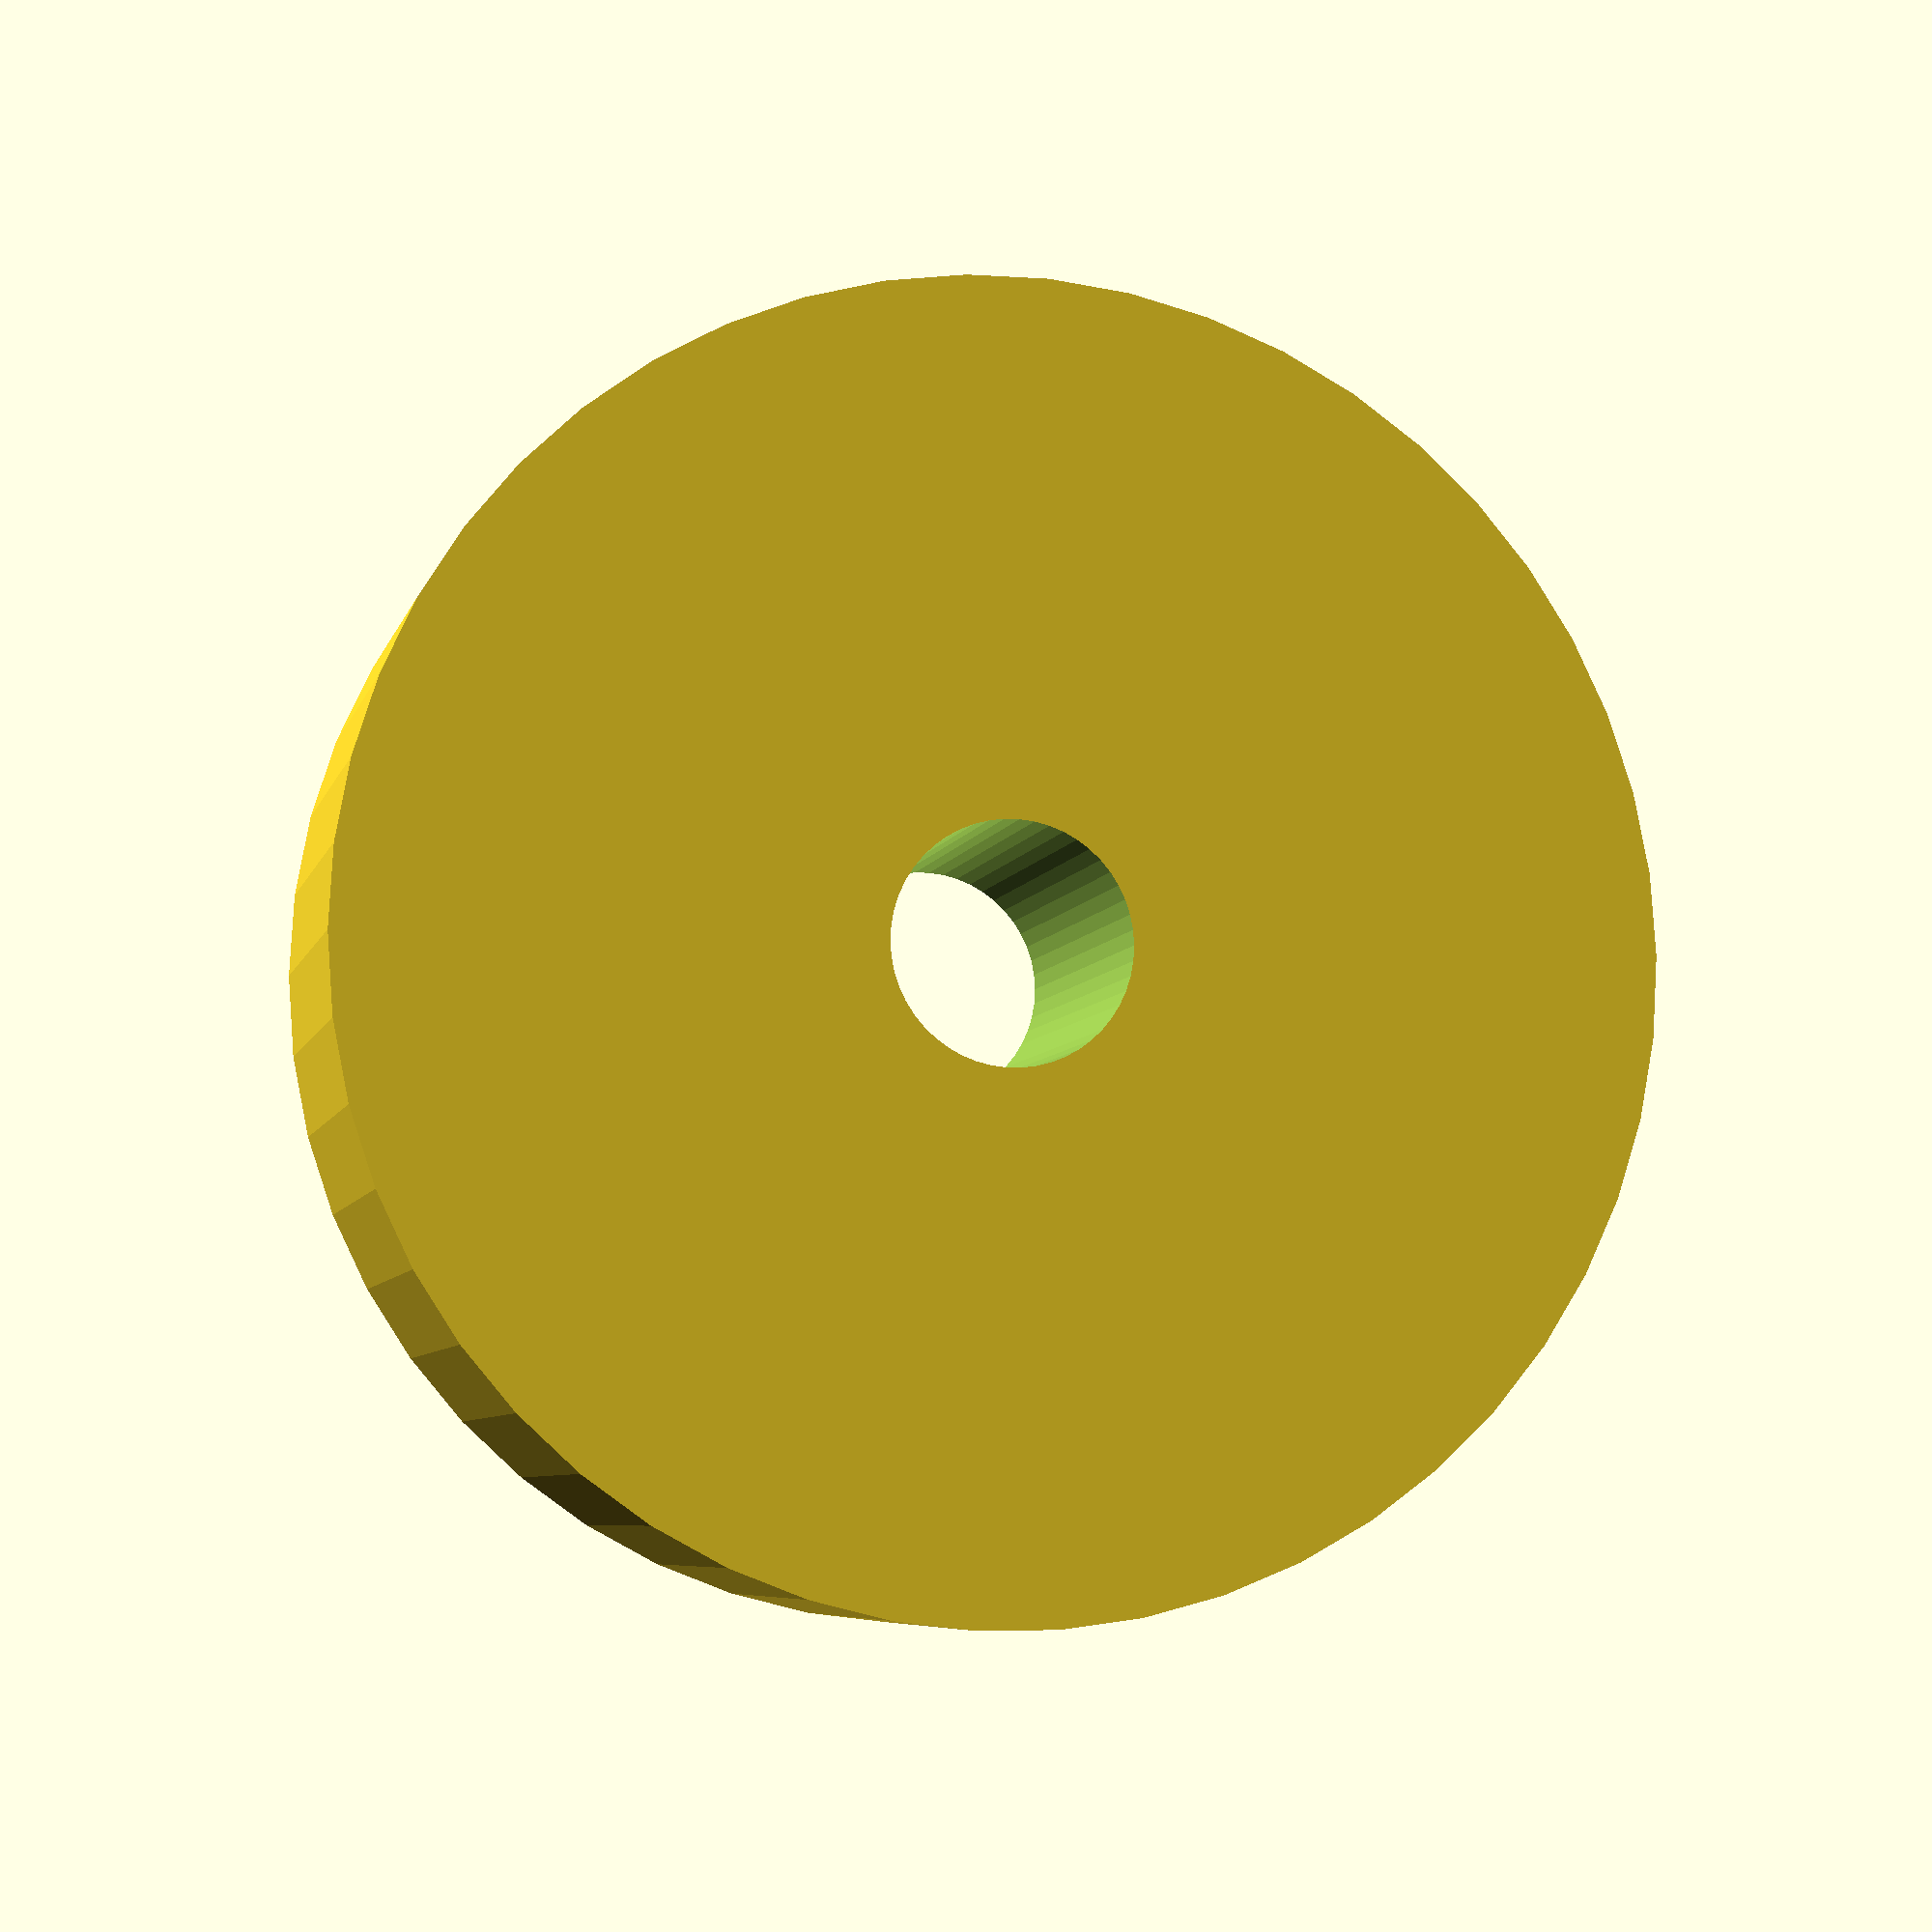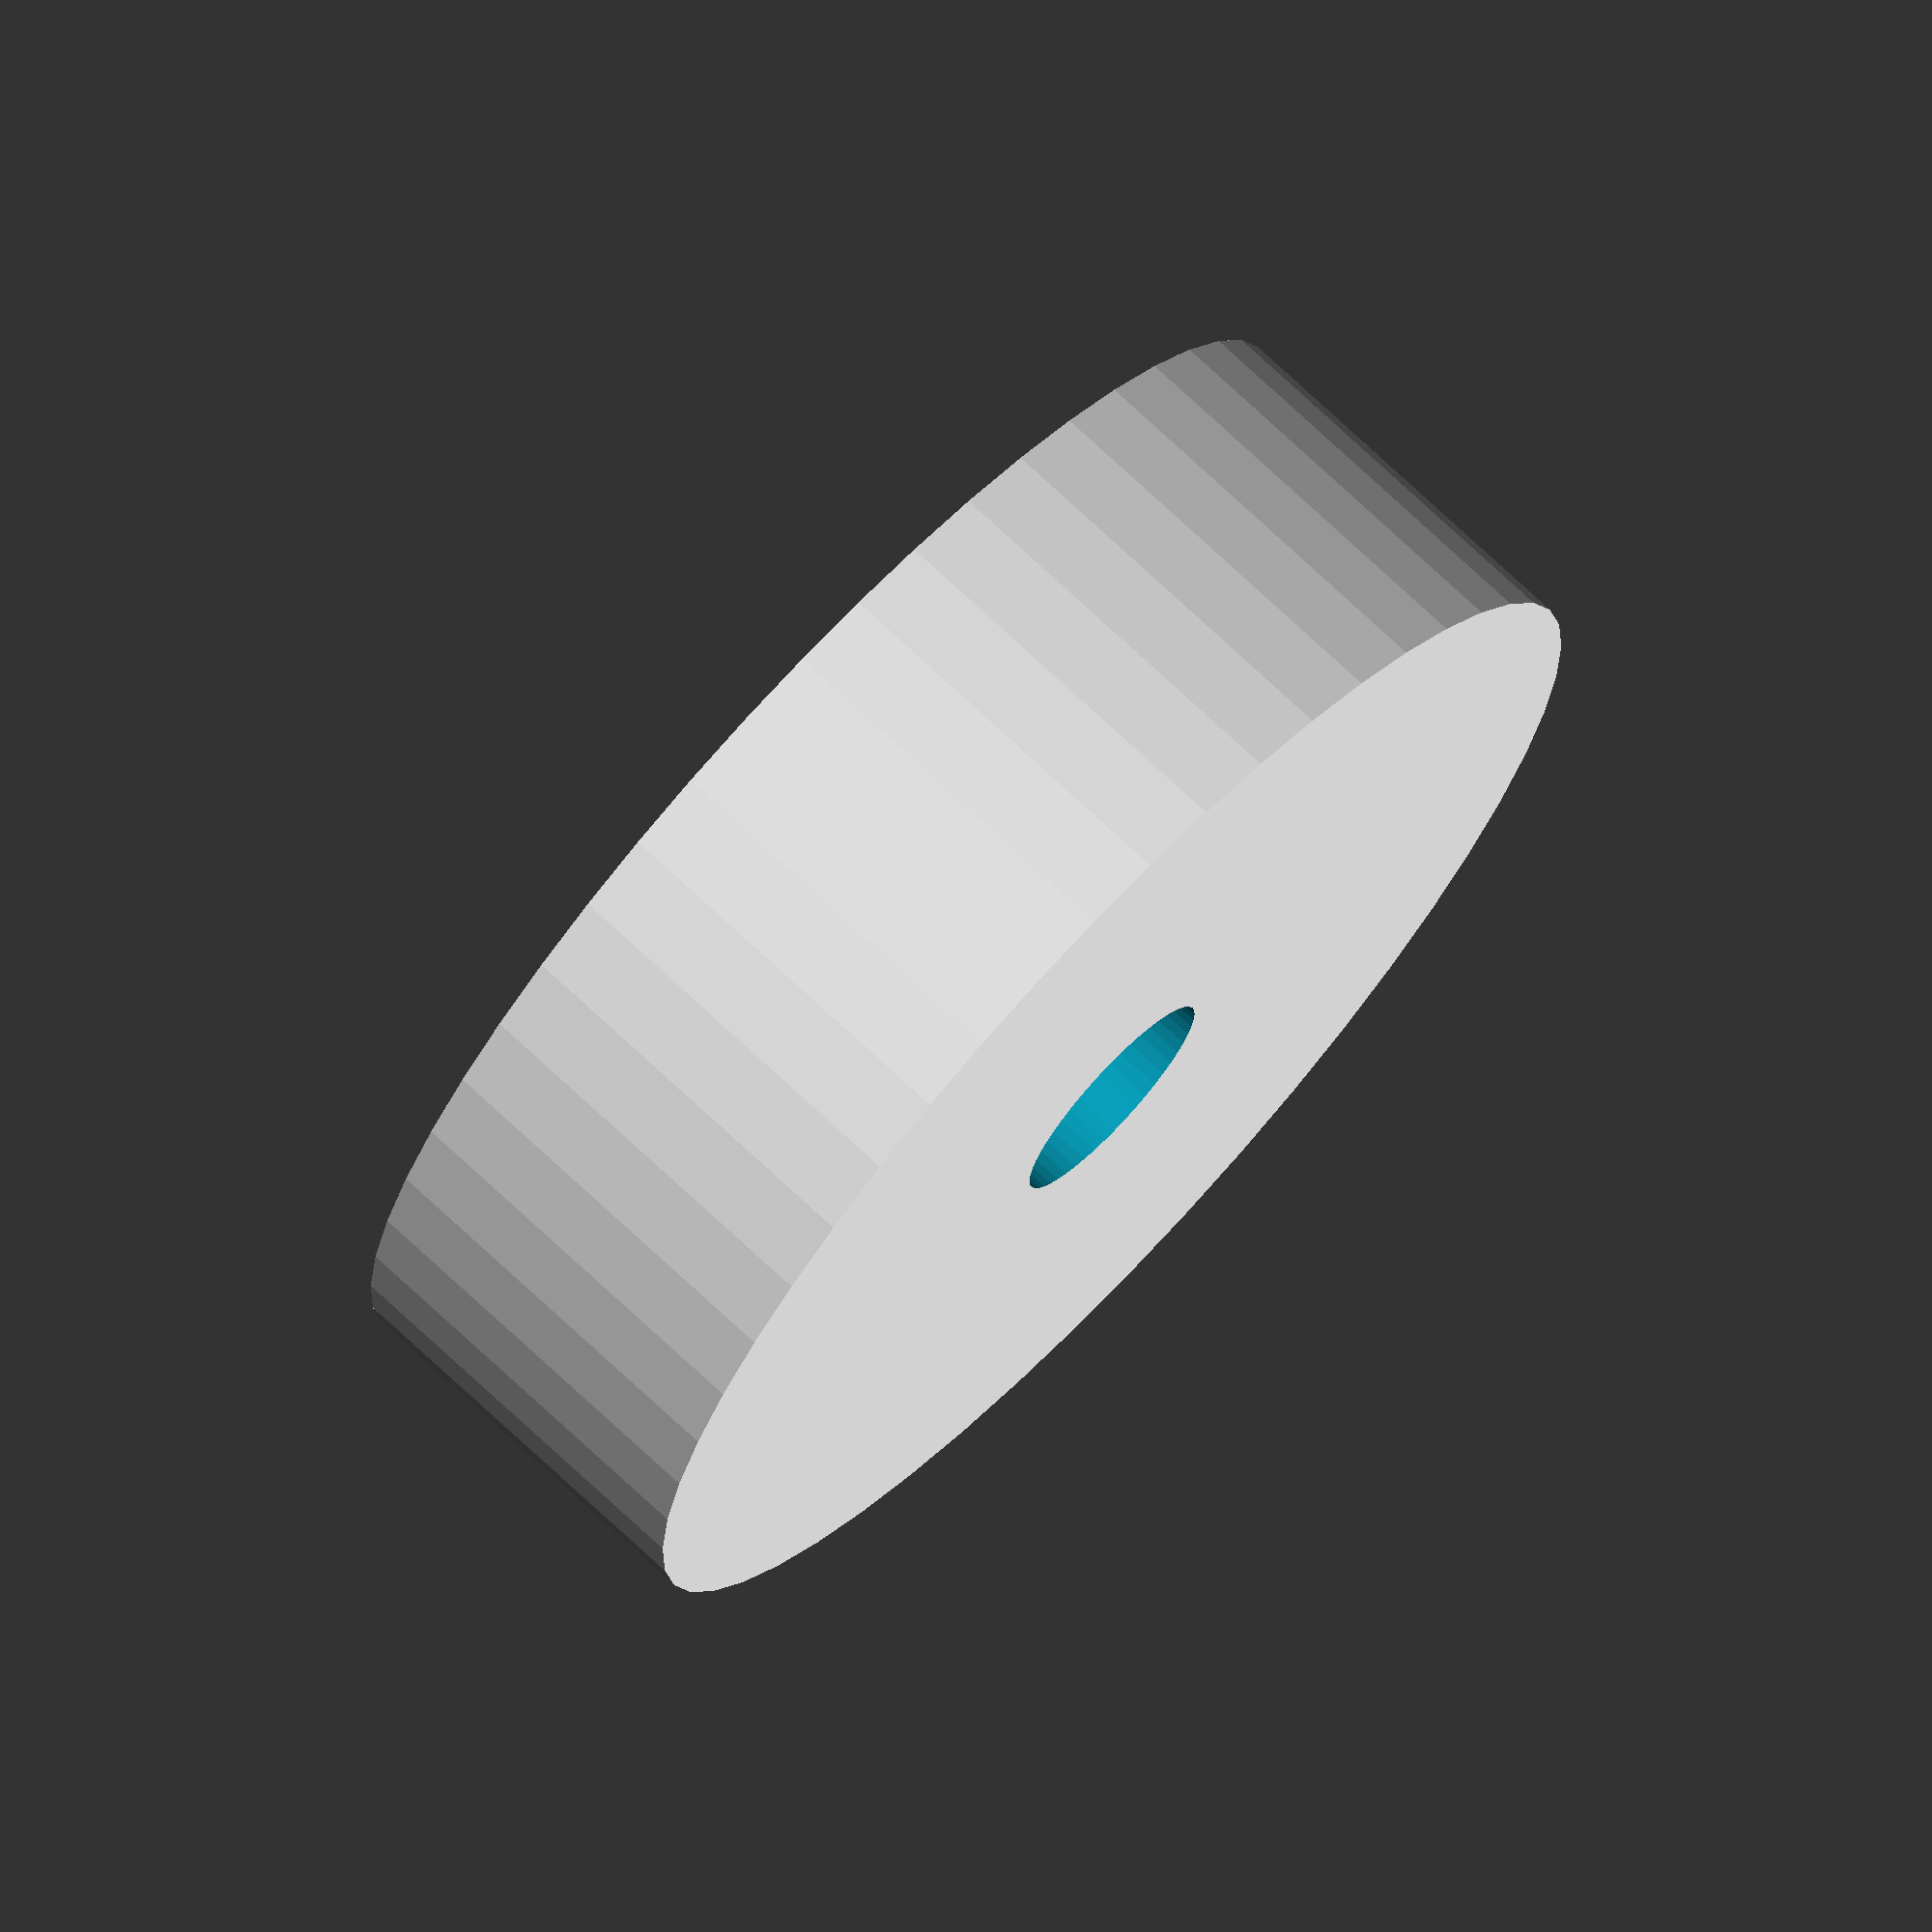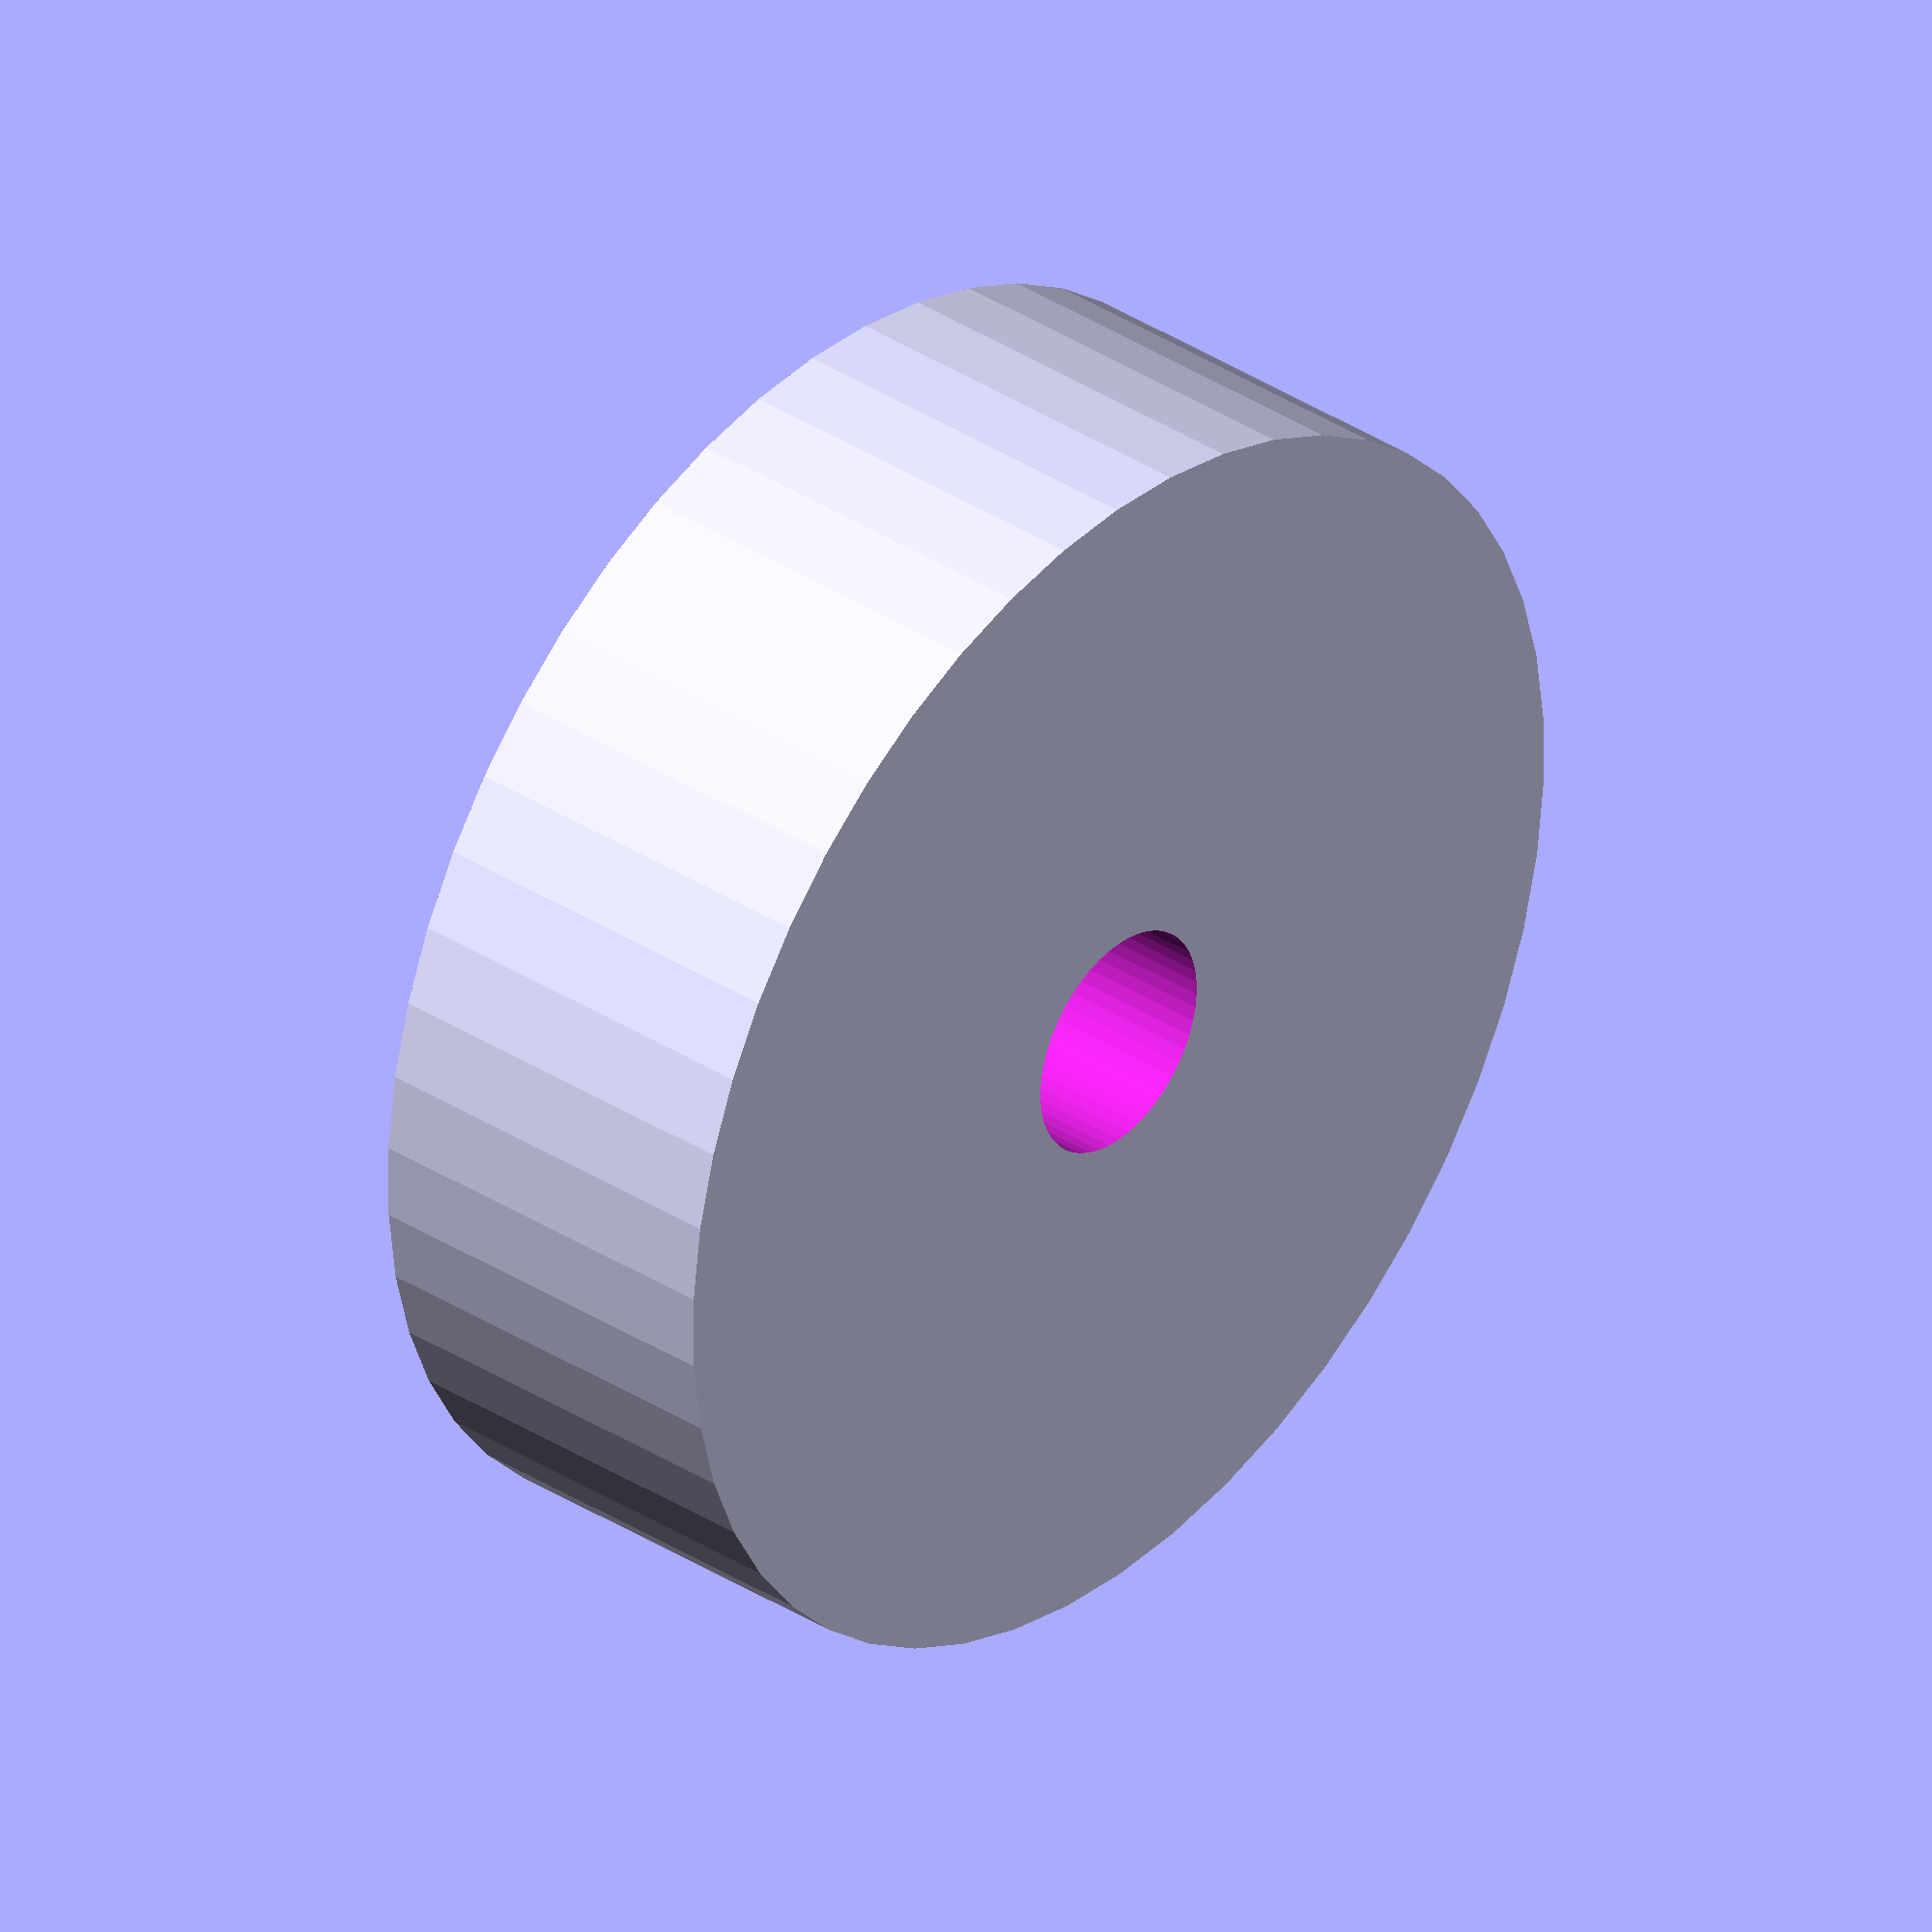
<openscad>
$fn = 50;


difference() {
	union() {
		translate(v = [0, 0, -7.5000000000]) {
			cylinder(h = 15, r = 24.5000000000);
		}
	}
	union() {
		translate(v = [0, 0, -100.0000000000]) {
			cylinder(h = 200, r = 4.5000000000);
		}
	}
}
</openscad>
<views>
elev=6.5 azim=78.8 roll=347.0 proj=p view=solid
elev=287.2 azim=253.3 roll=313.3 proj=o view=wireframe
elev=324.4 azim=147.8 roll=130.5 proj=o view=solid
</views>
